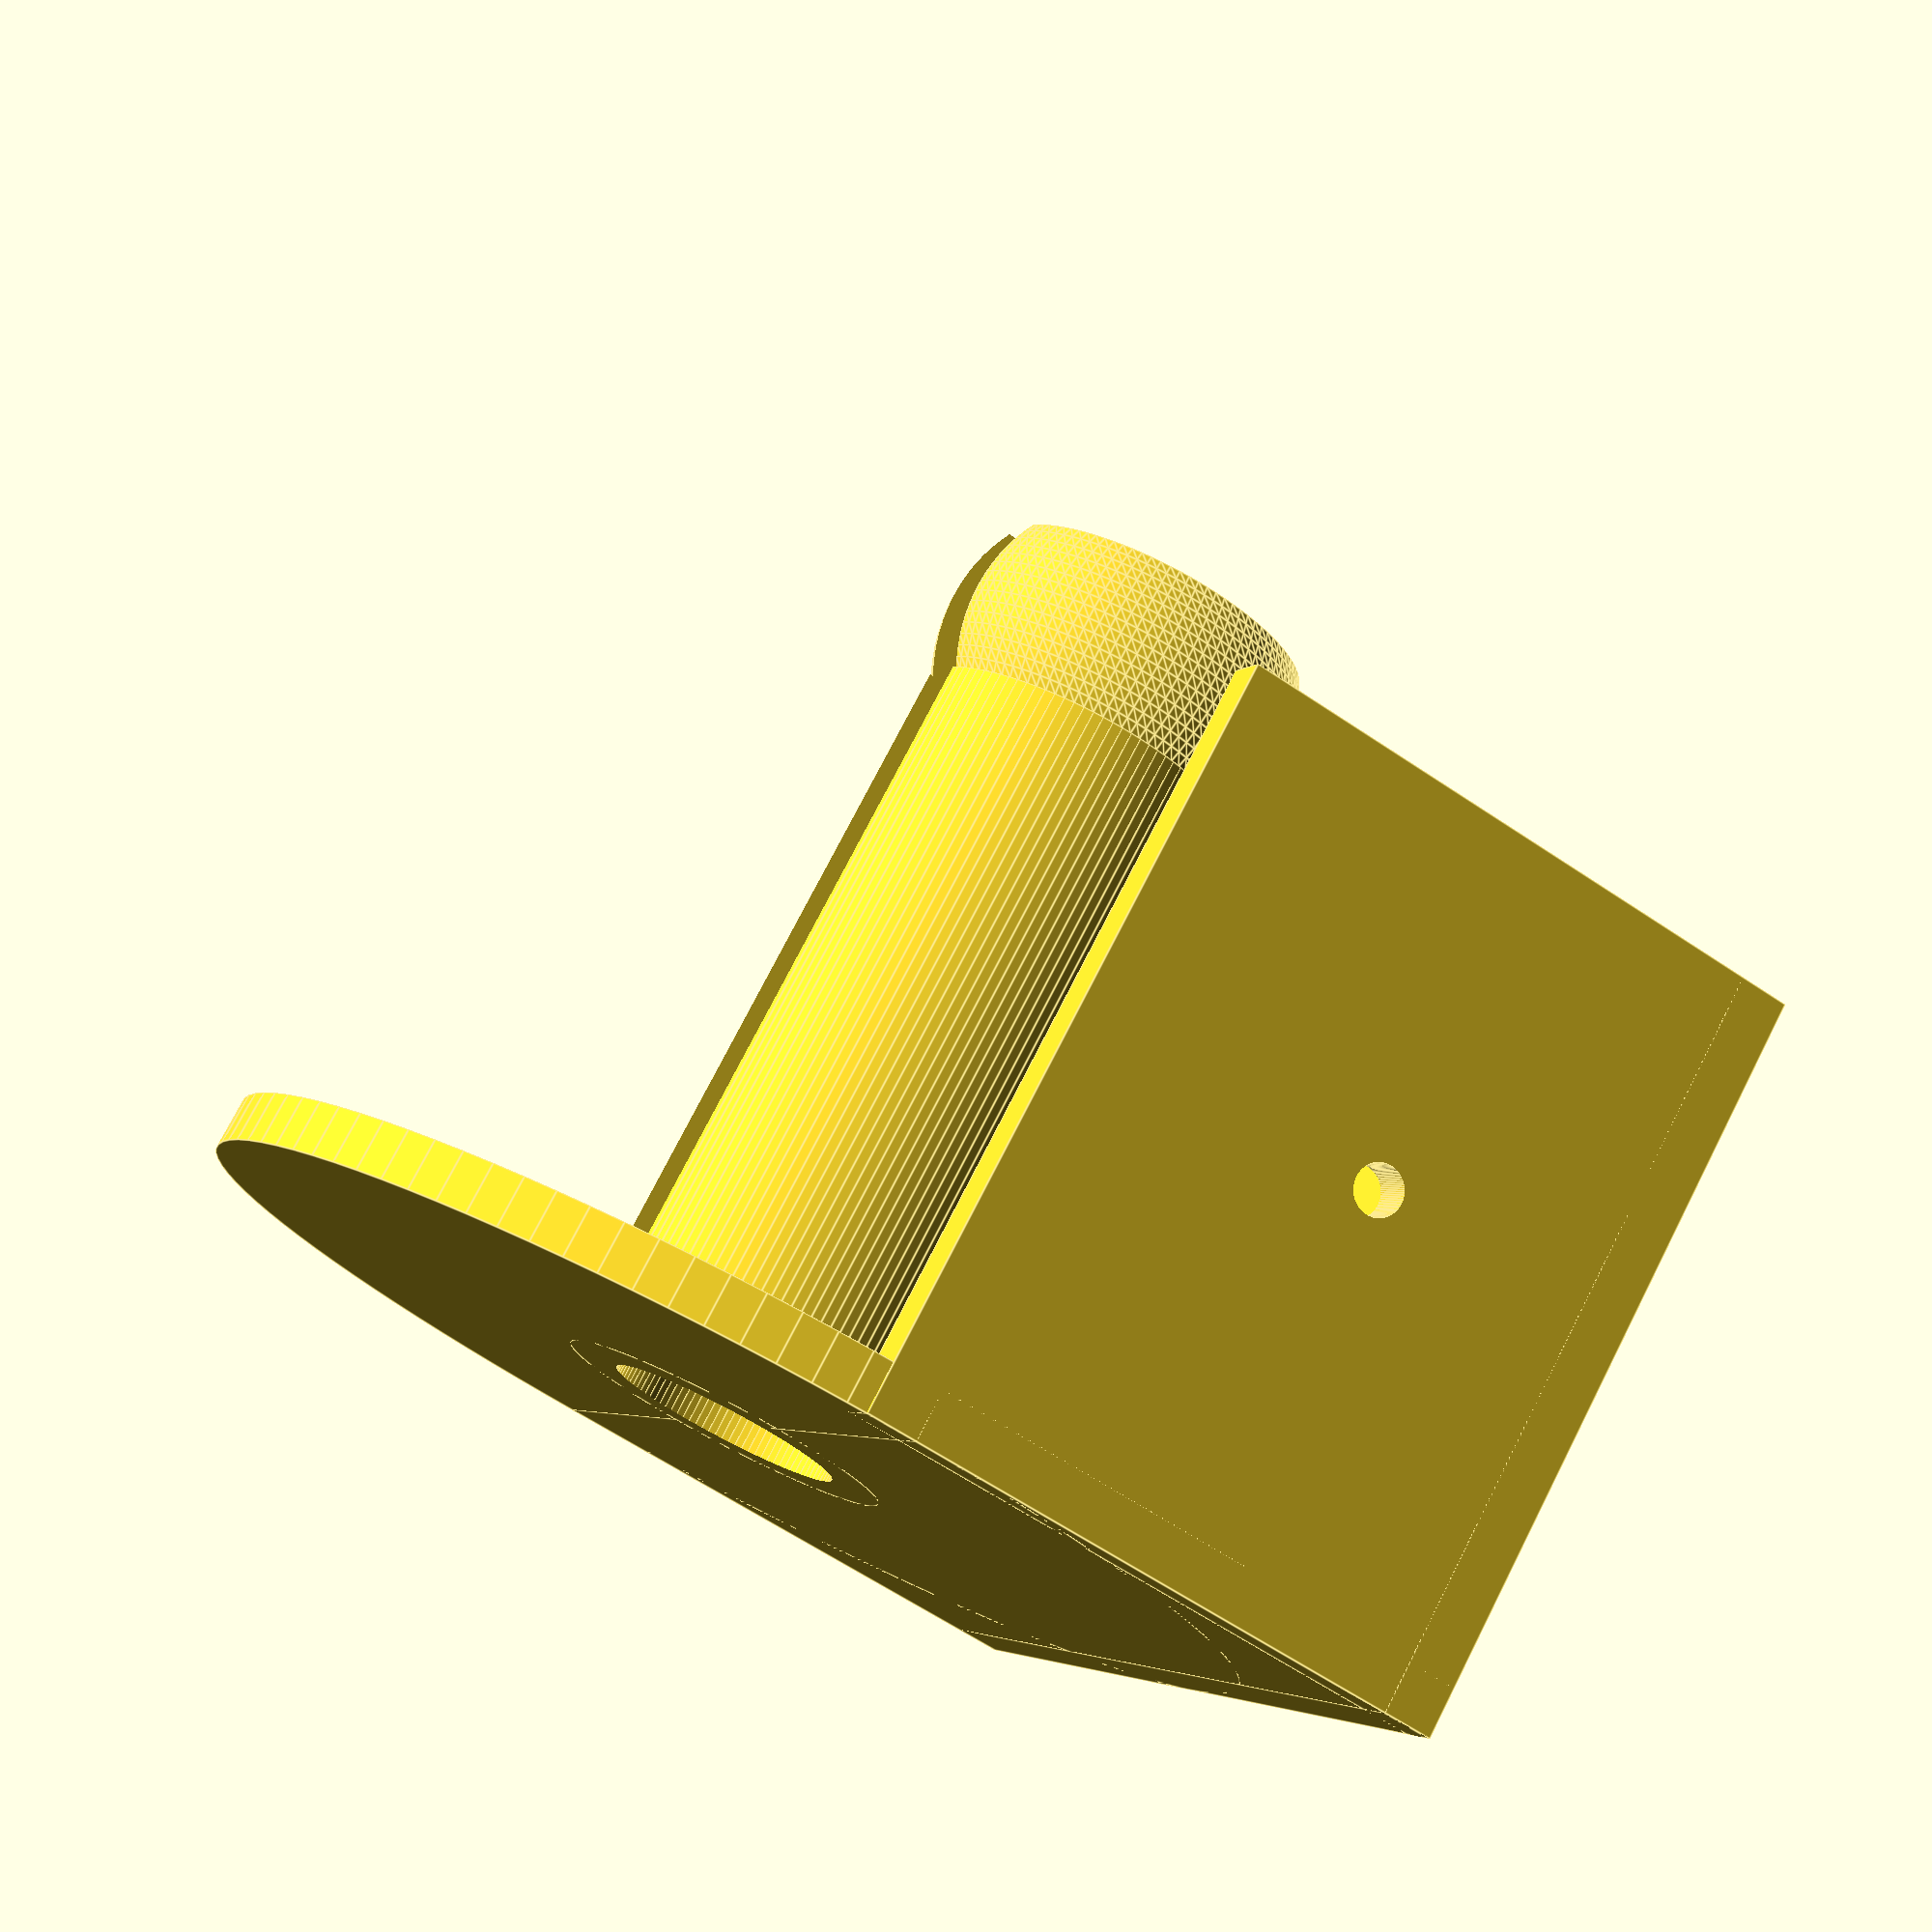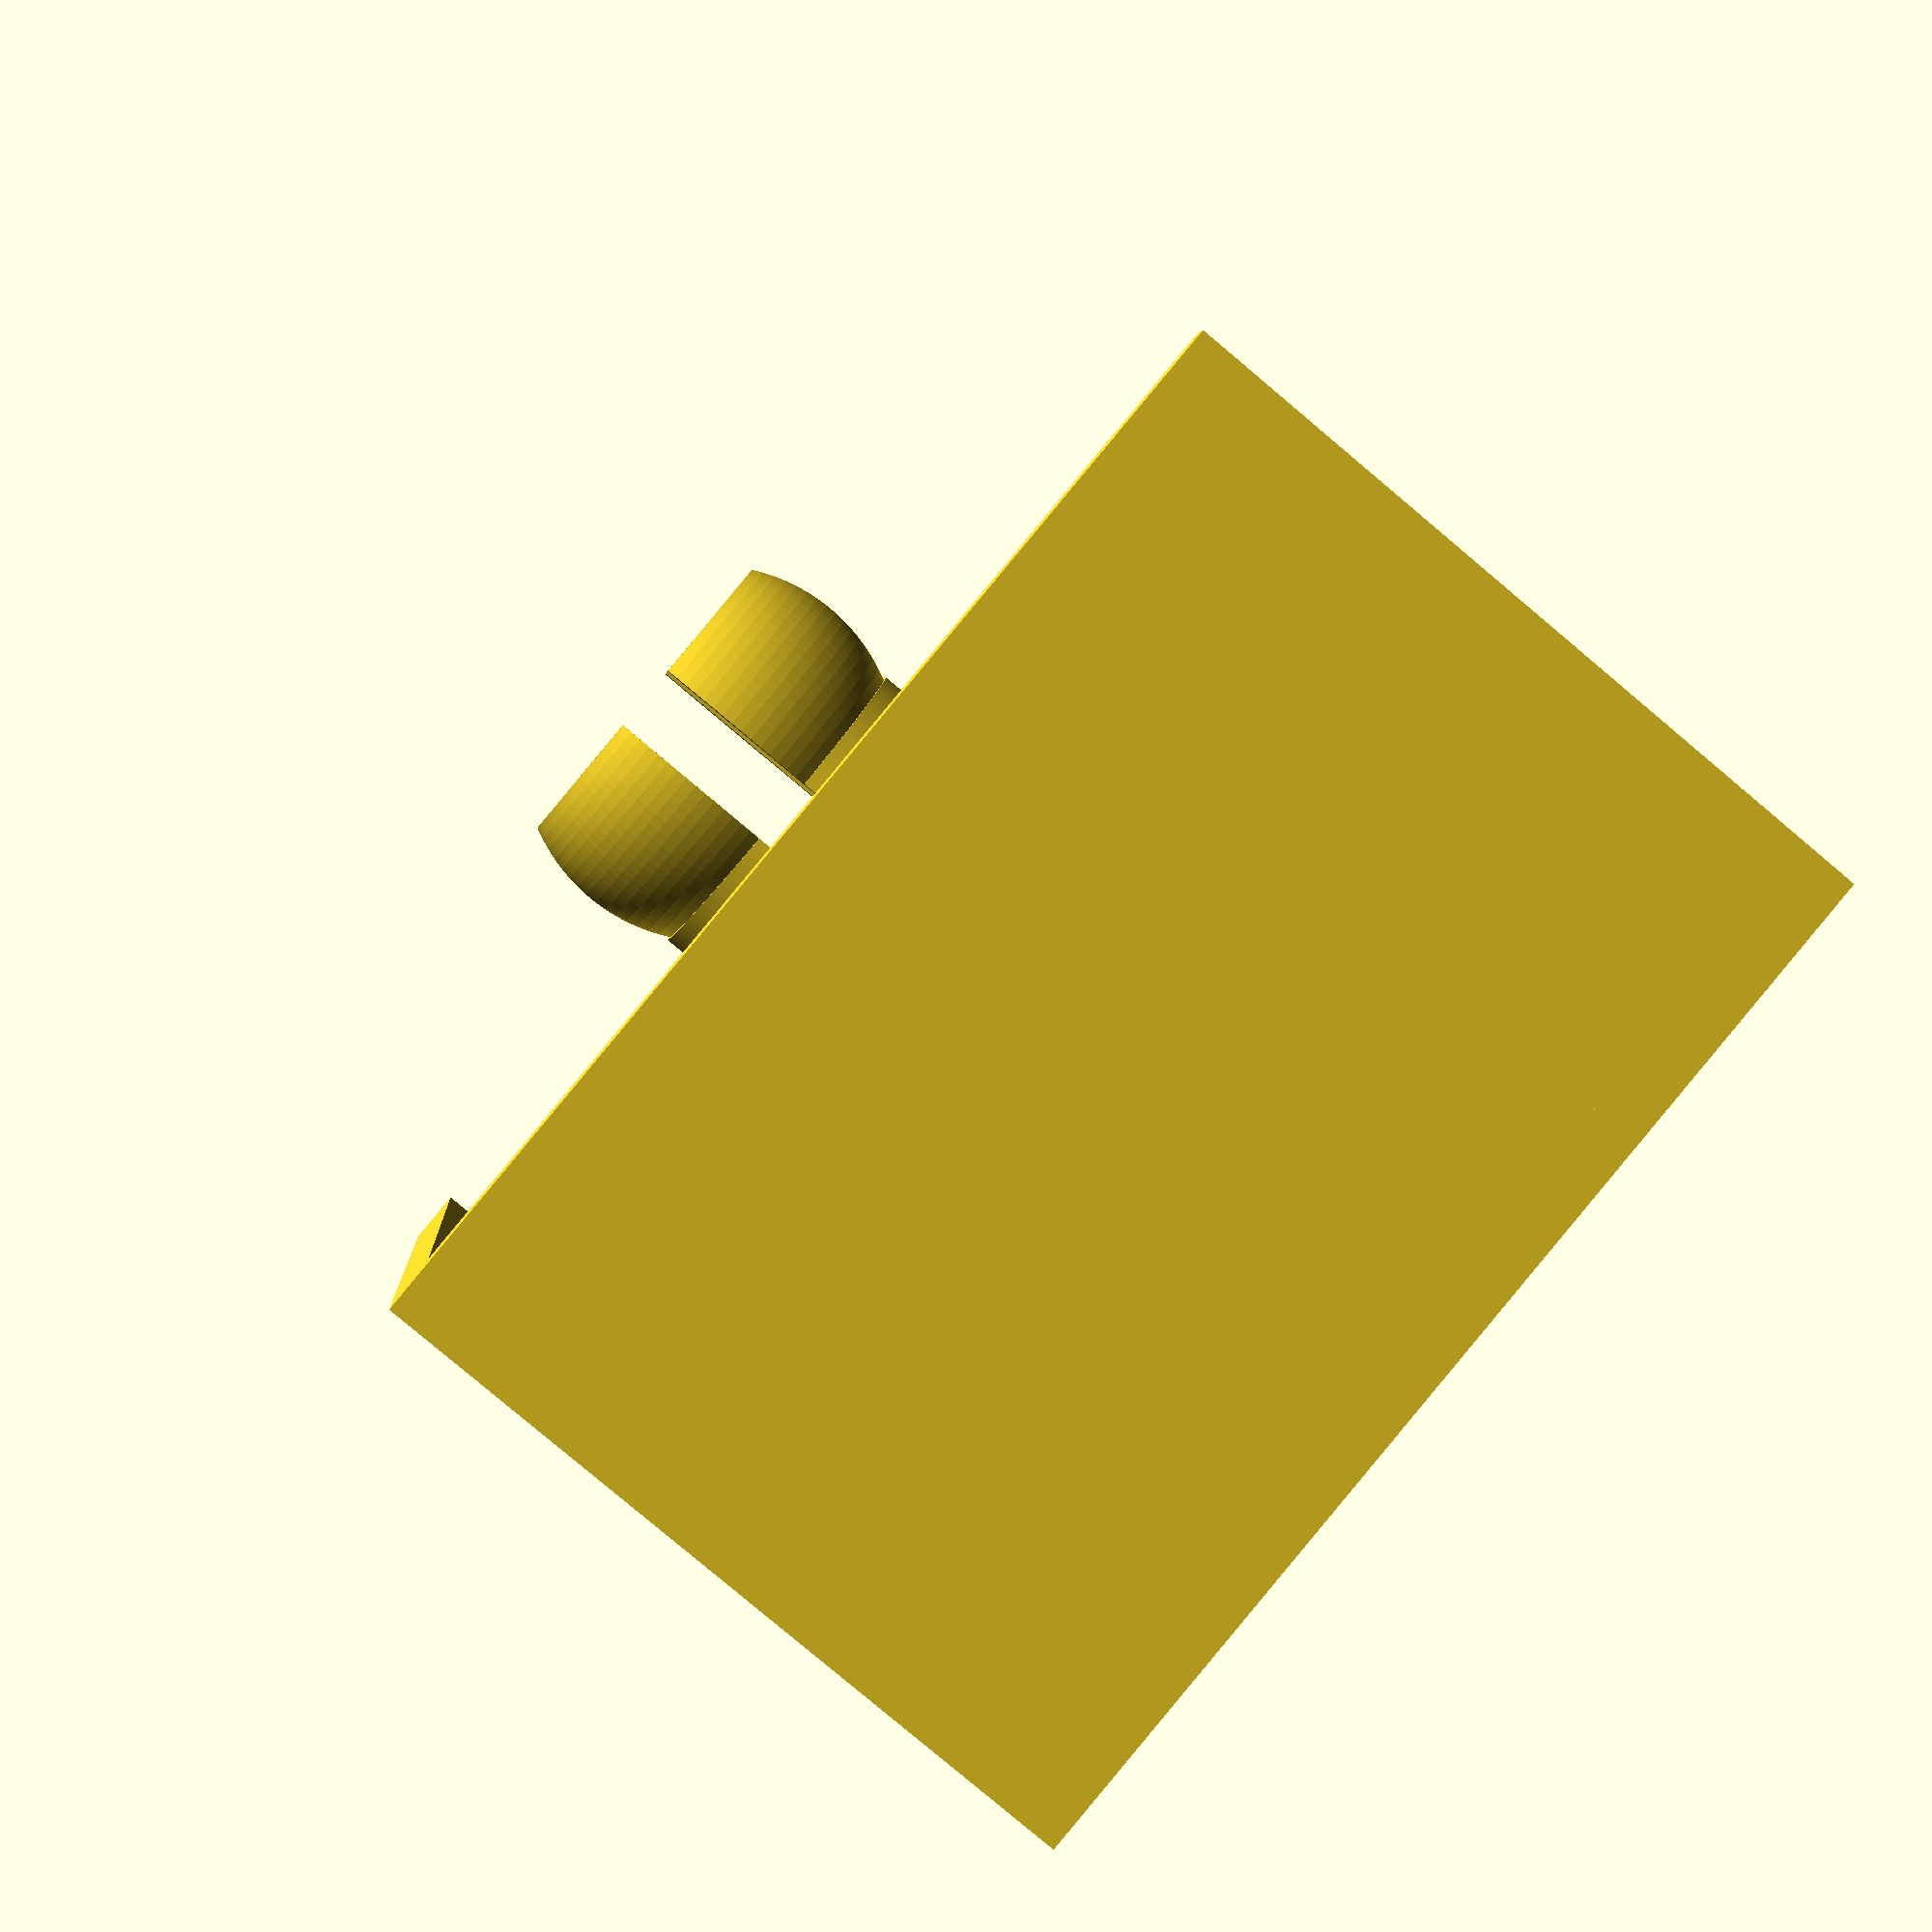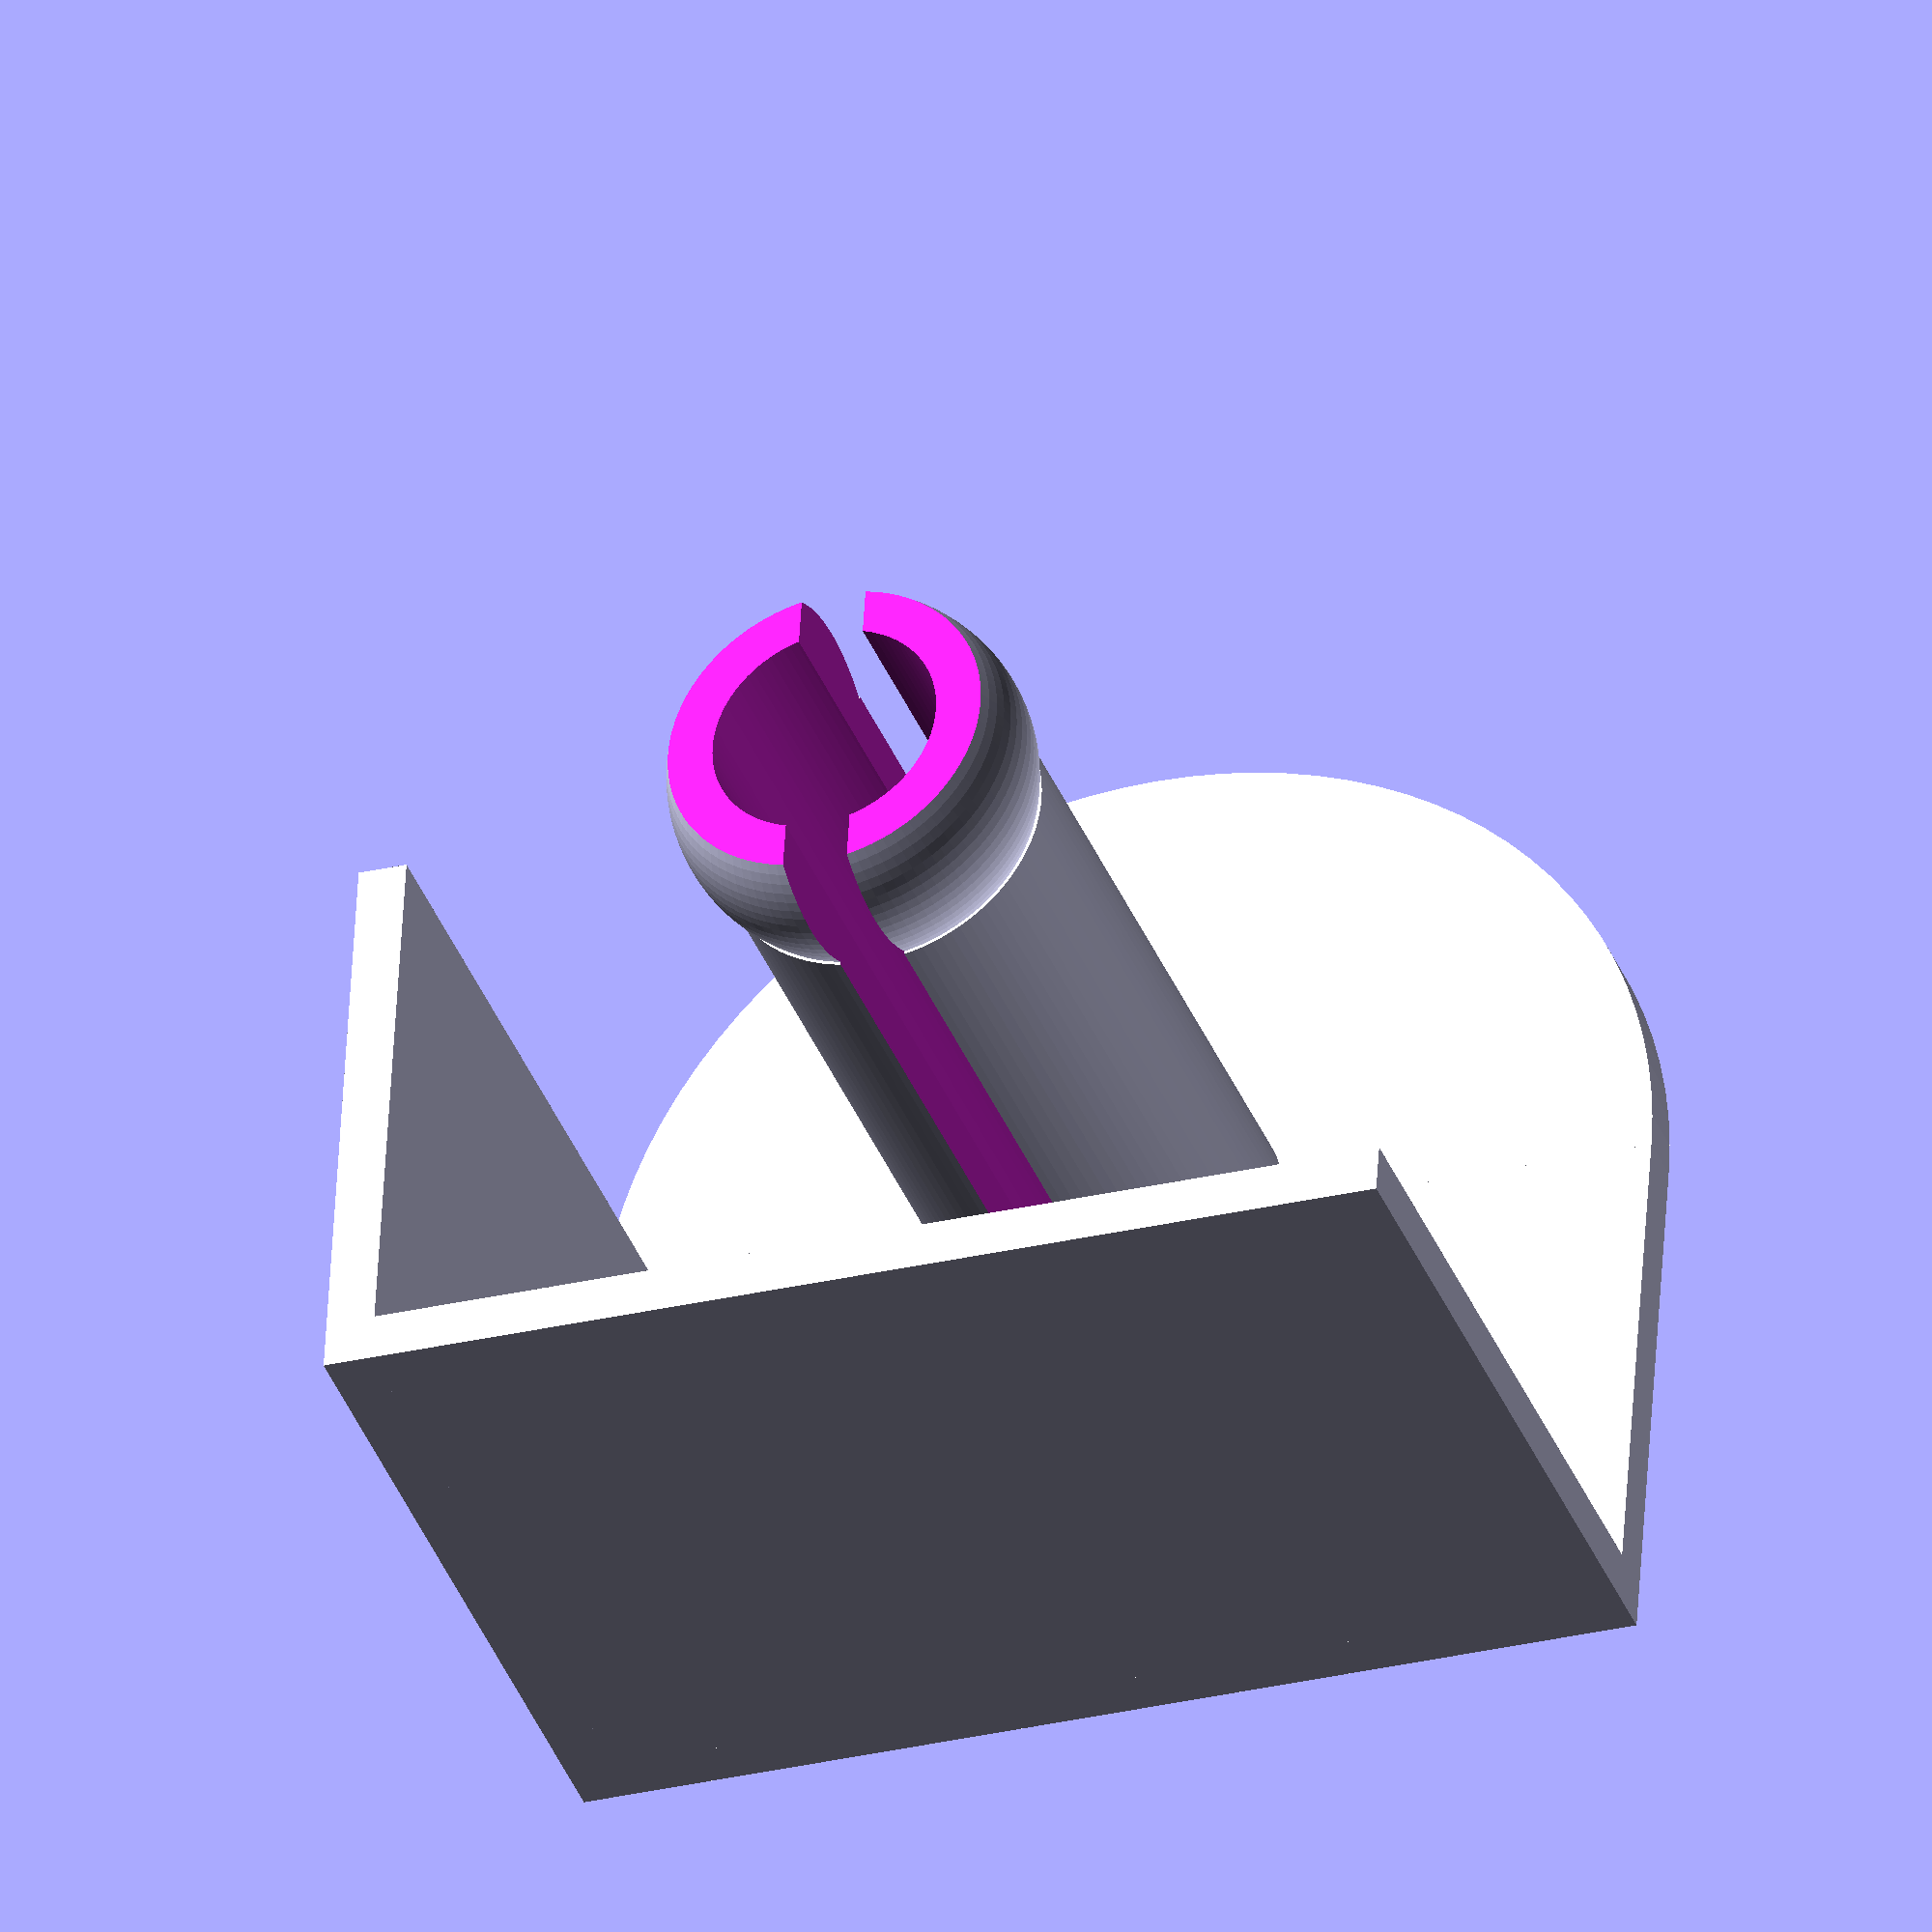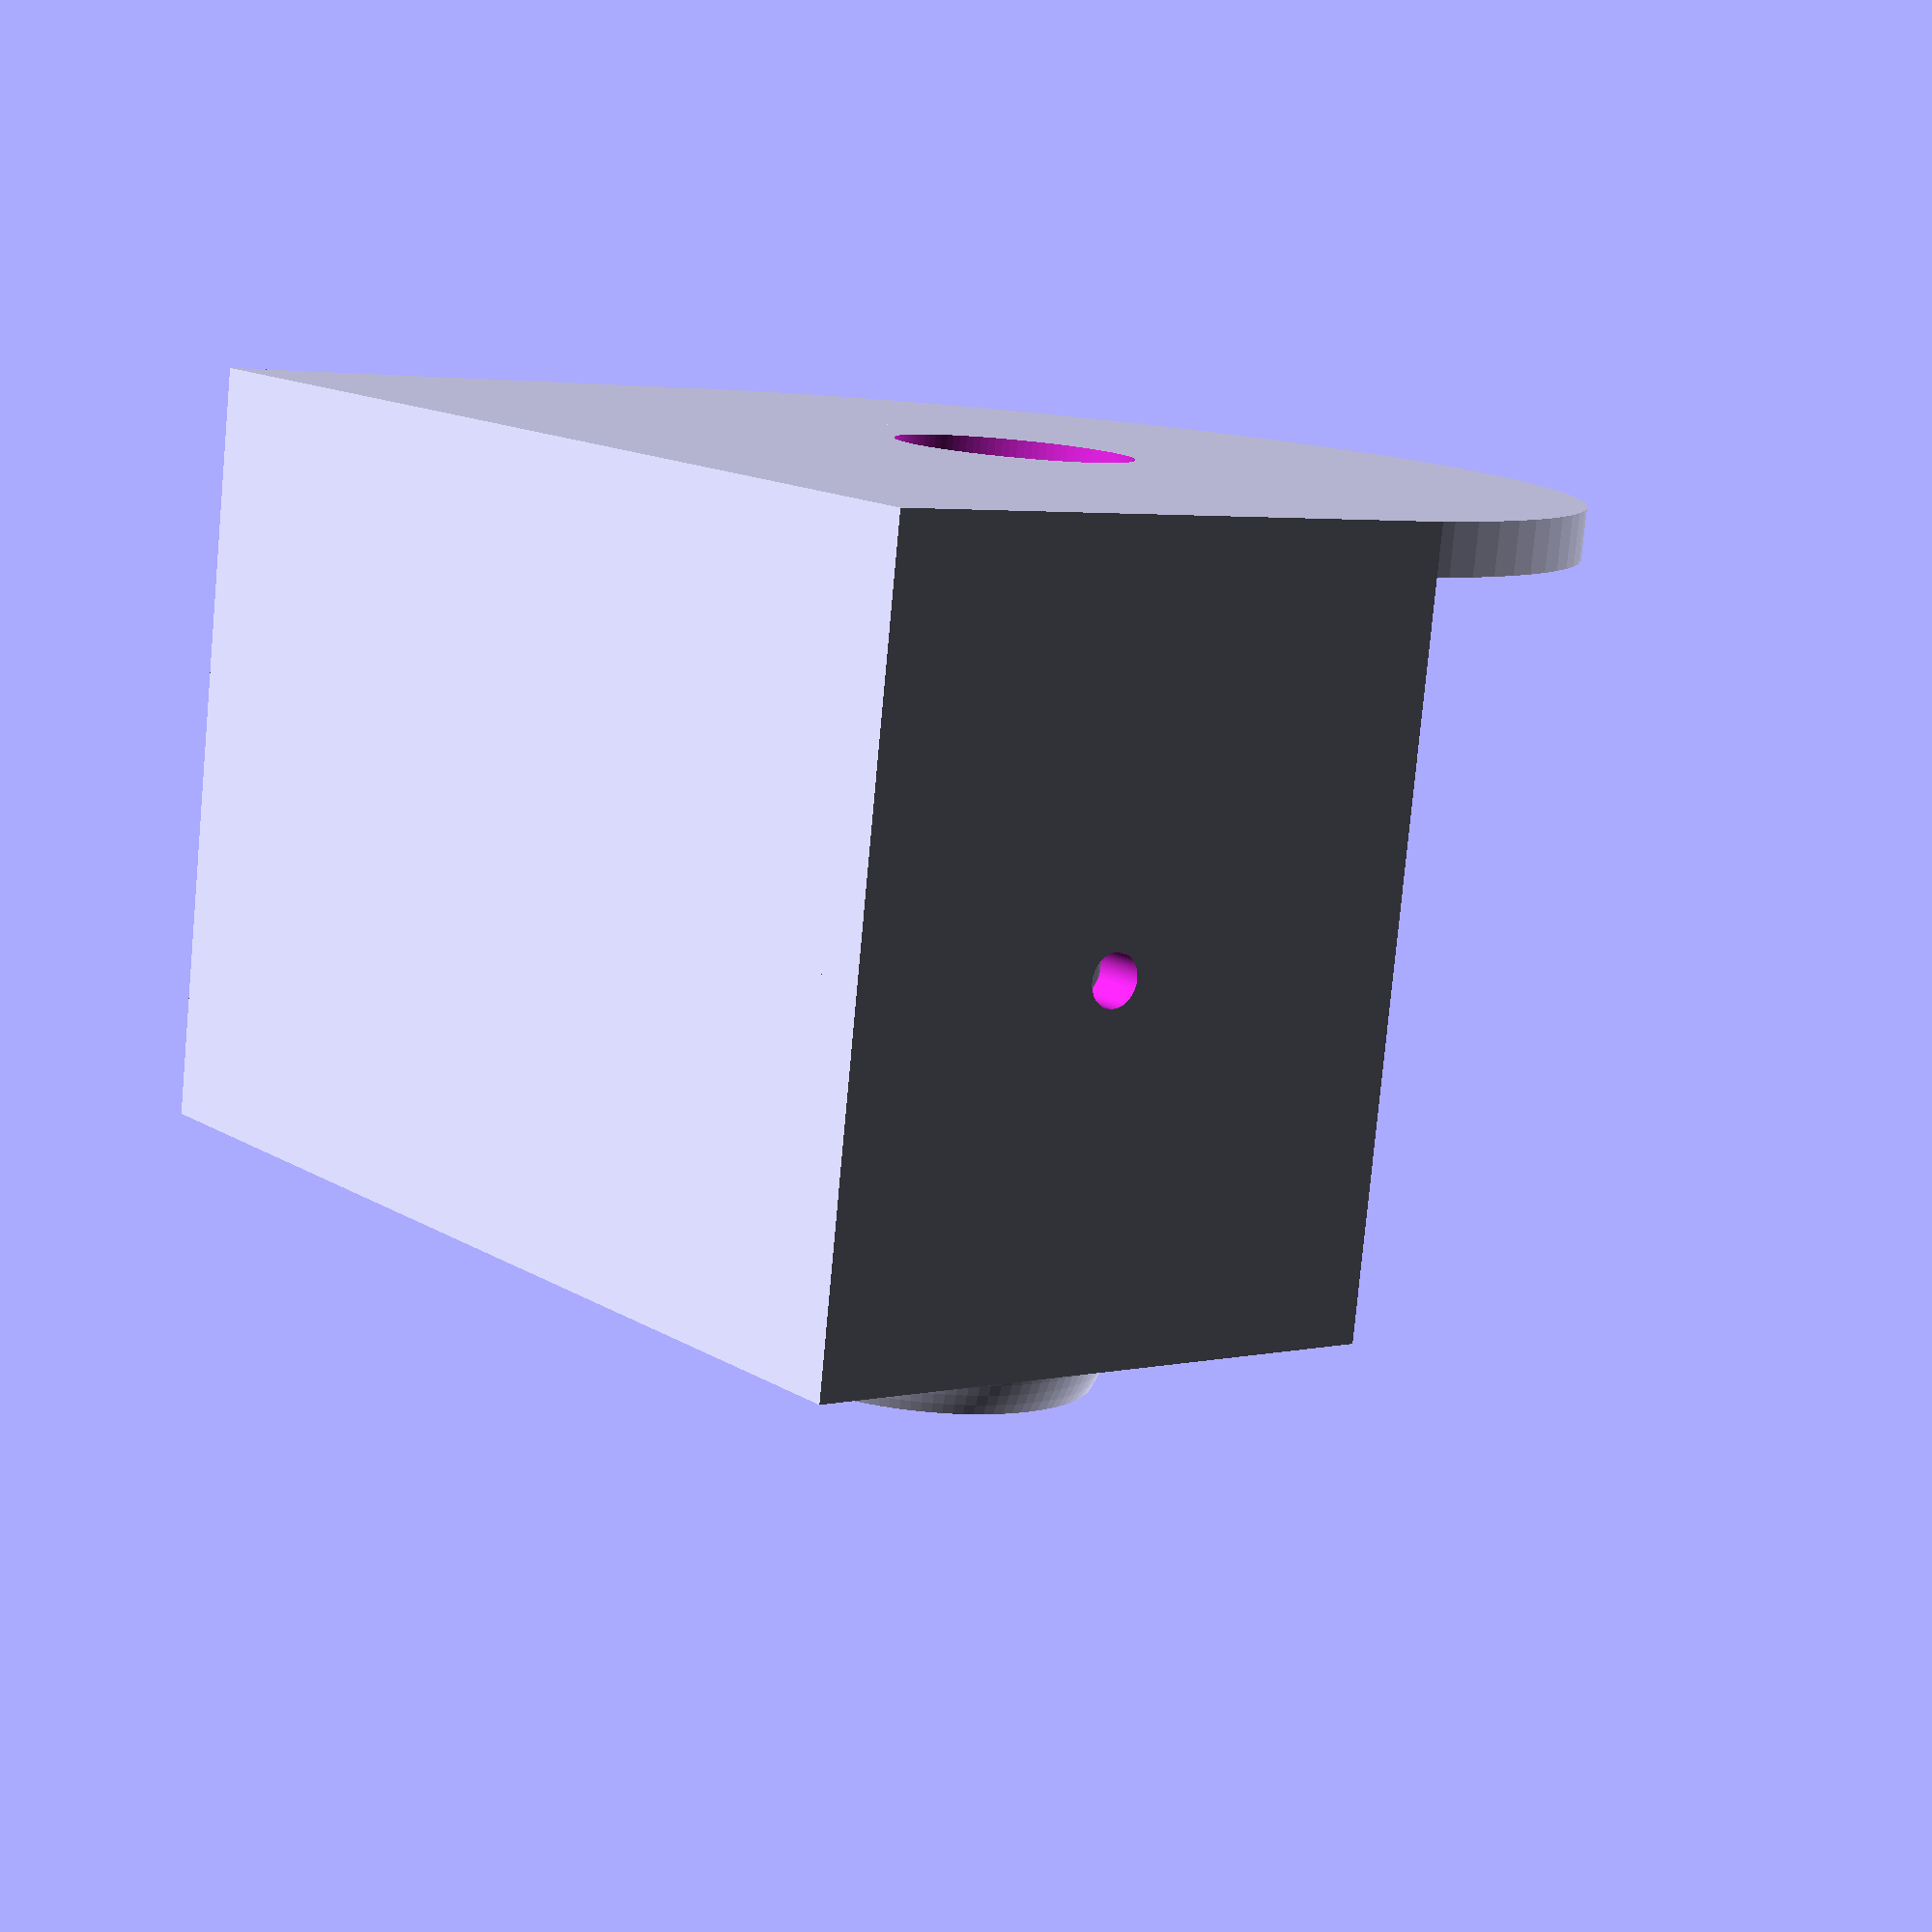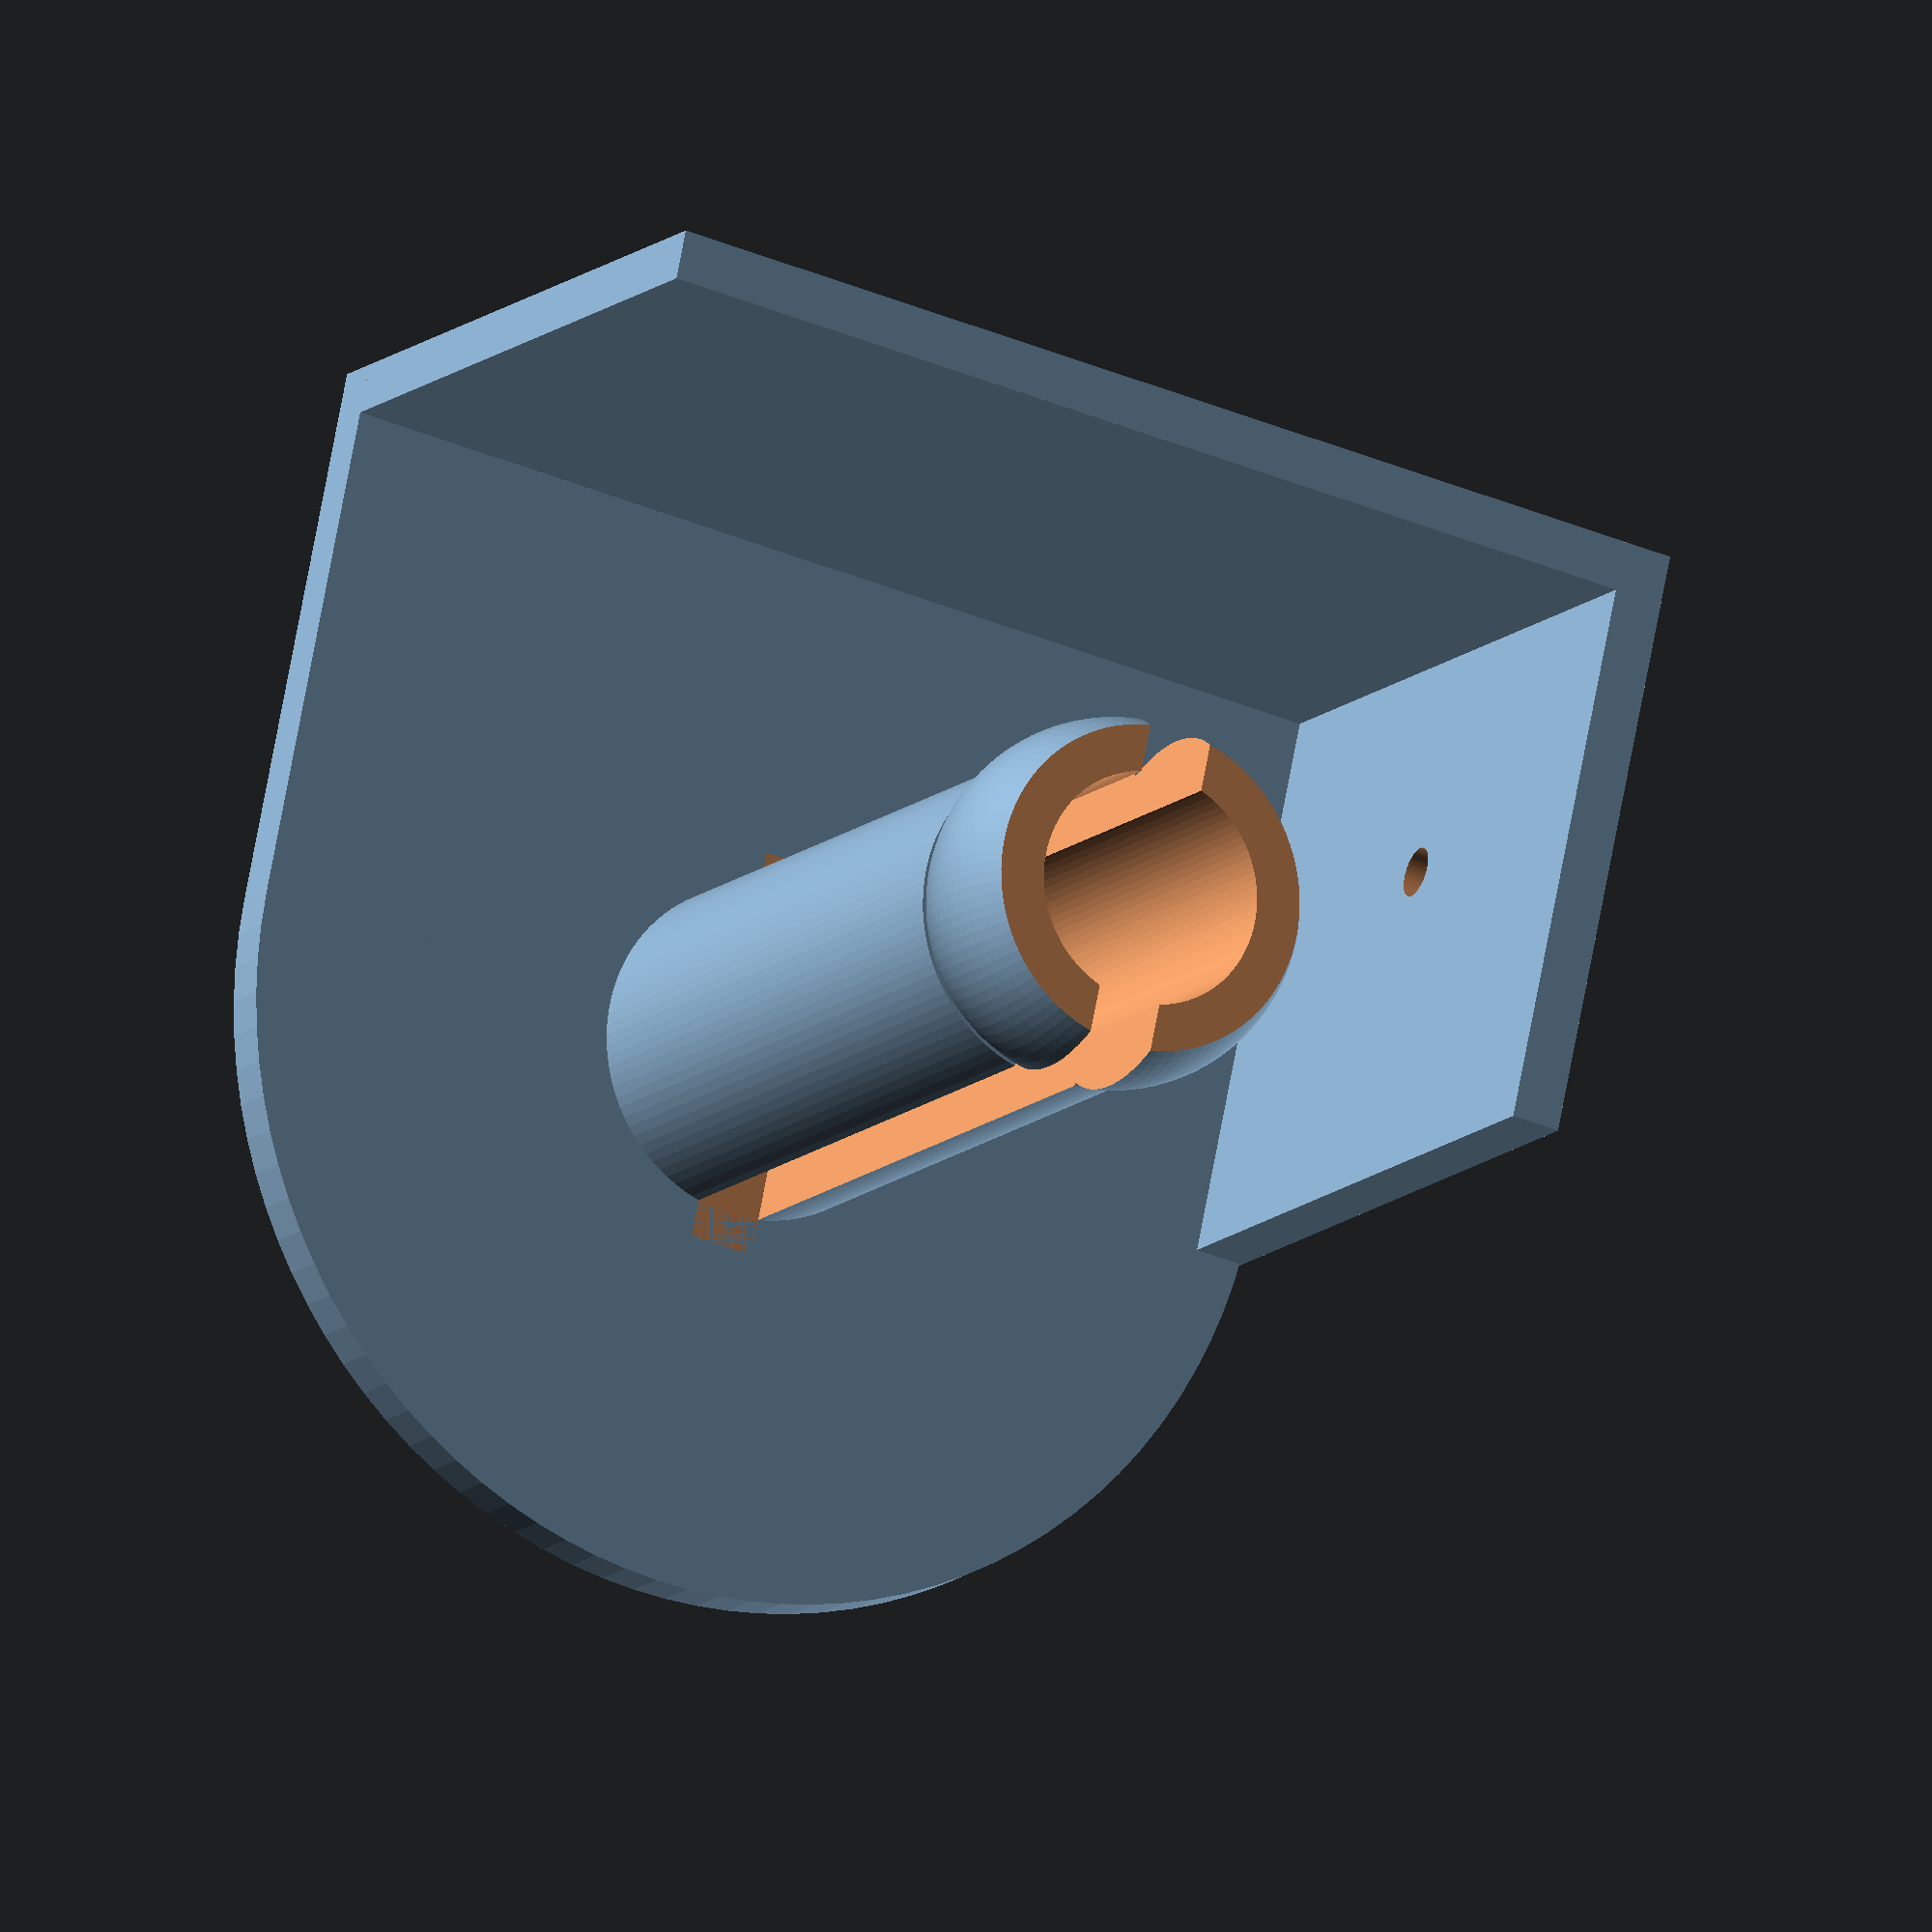
<openscad>
//smoothness
$fn=100;//[10:200]

//Inner diameter of spool in mm
ID=20;

//Outer diameter of spool in mm
OD=50;

//the width of the spool in mm
spool_width=42;

//wall thickness (mm). Recommended minimum 3mm
wall_thickness=3;

//The space between the spool and the walls
clearance=5;

// The dia of the hole for the solder to pass through
hole_size=1.5;

r=OD/2+clearance+wall_thickness;

difference(){
	union(){
		translate([r,r,0])cylinder(wall_thickness,r,r);
		cube([2*r,r,wall_thickness]);
		cube([2*r,wall_thickness,spool_width+wall_thickness]);
		cube([wall_thickness,r+wall_thickness,spool_width+wall_thickness]);
		translate([r,r,0])cylinder(wall_thickness+spool_width,ID/2,ID/2);
		translate([r,r,spool_width+wall_thickness+ID/4])sphere(ID/2+1);
	}
	translate([r,r,-1])cylinder(wall_thickness+spool_width+2*ID,ID/2-wall_thickness,ID/2-wall_thickness);
	translate([r-2,r-ID/2-2,wall_thickness])cube([4,ID+2+2,spool_width+ID+1]);
	translate([r,r,spool_width+wall_thickness+0.5*ID])cylinder(ID,ID/2+1,ID/2+1);
	translate([-1,r/2,spool_width/2+wall_thickness])rotate([0,90,0])cylinder(wall_thickness+2,hole_size,hole_size);
}














</openscad>
<views>
elev=104.5 azim=247.3 roll=332.9 proj=p view=edges
elev=82.3 azim=353.7 roll=50.0 proj=p view=wireframe
elev=217.4 azim=183.5 roll=160.1 proj=o view=wireframe
elev=79.7 azim=307.6 roll=174.7 proj=p view=wireframe
elev=12.1 azim=191.8 roll=333.7 proj=o view=solid
</views>
